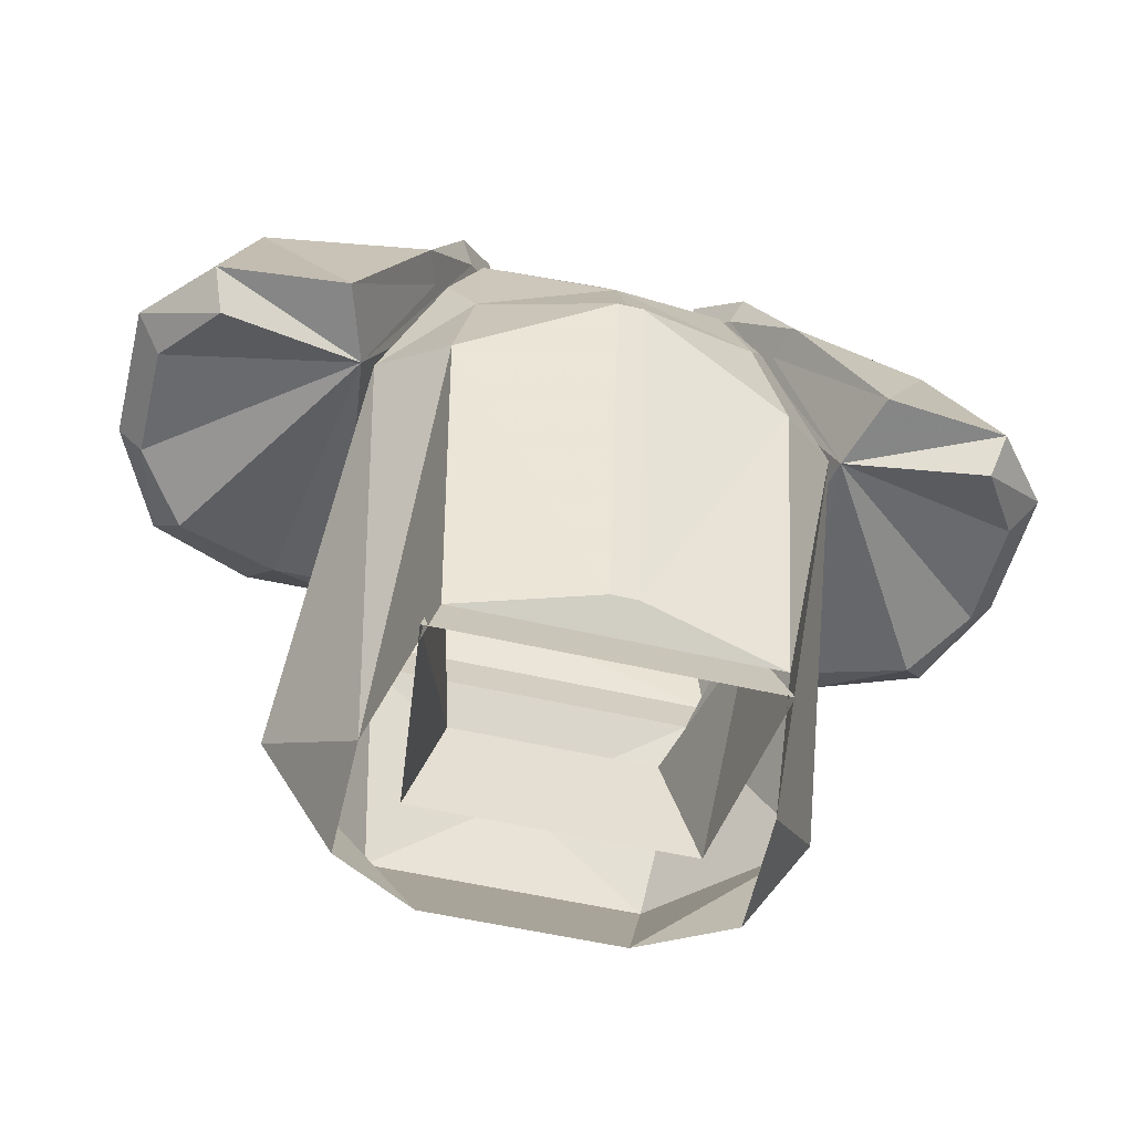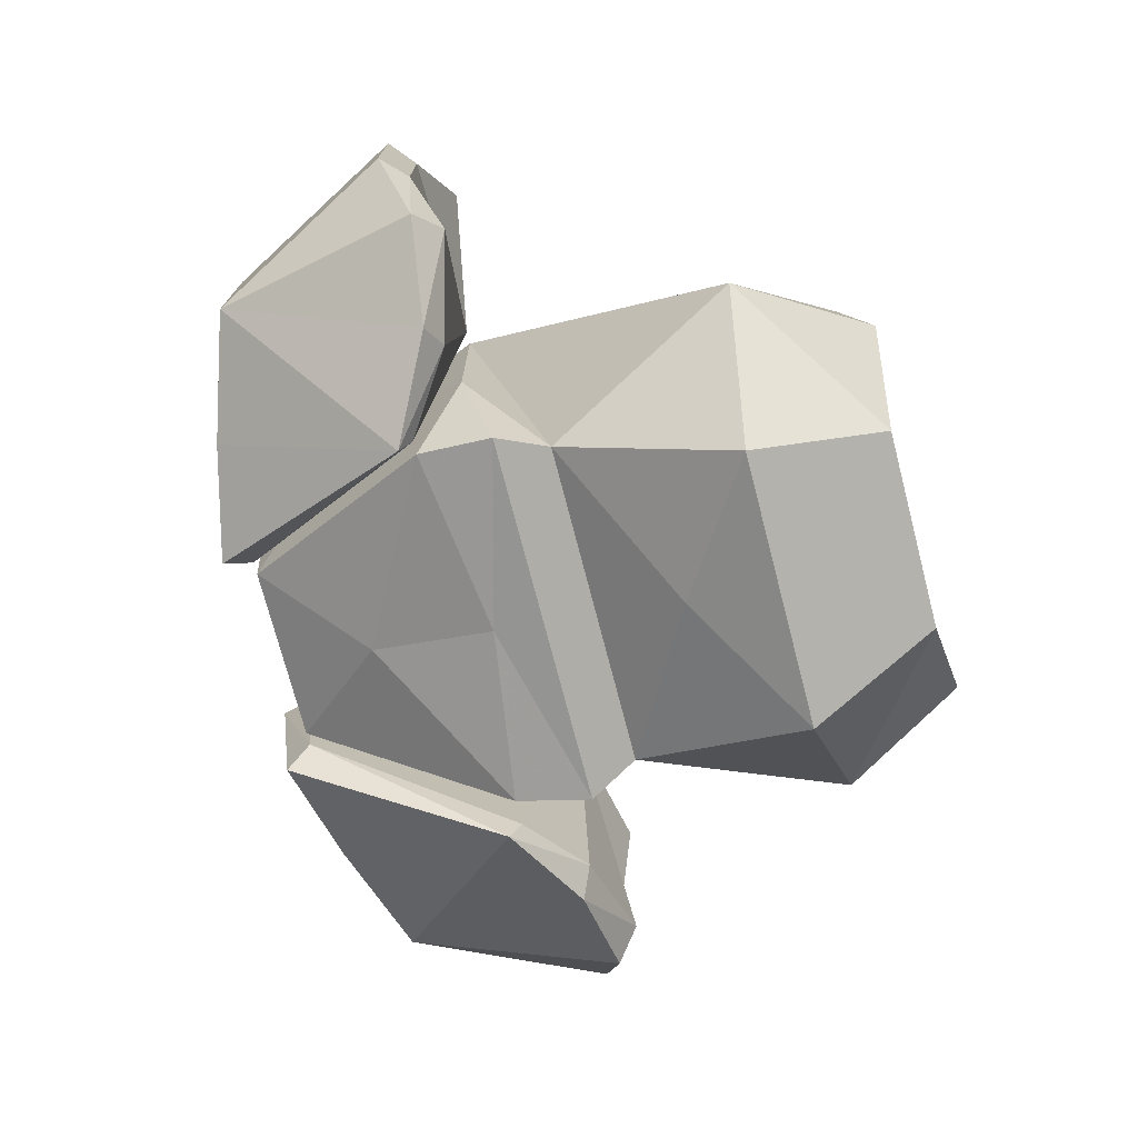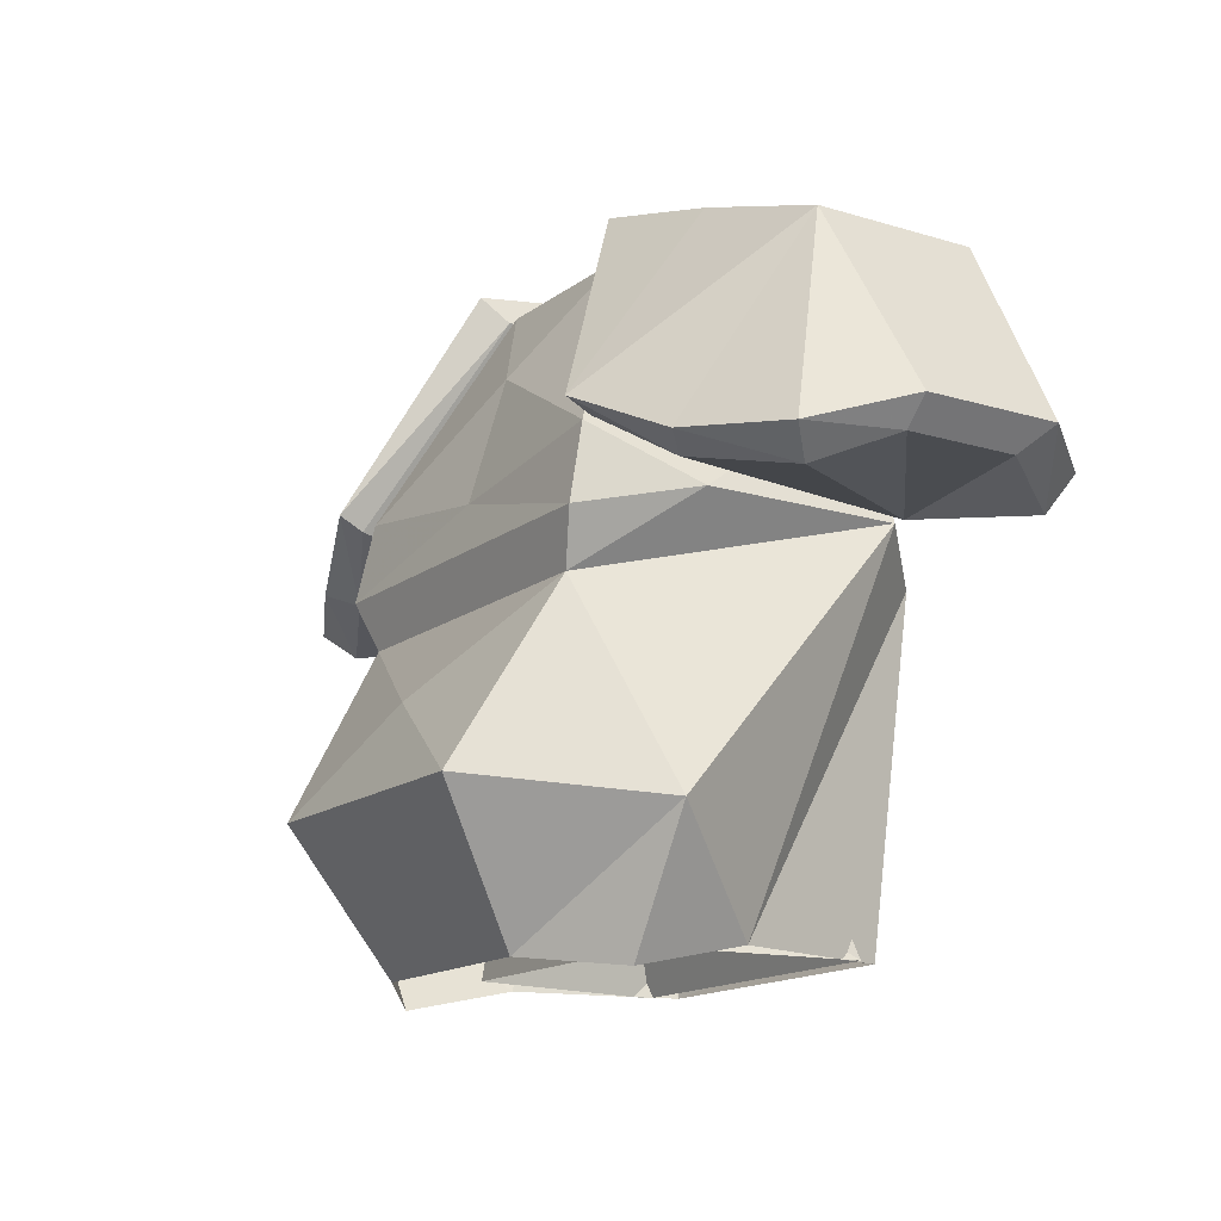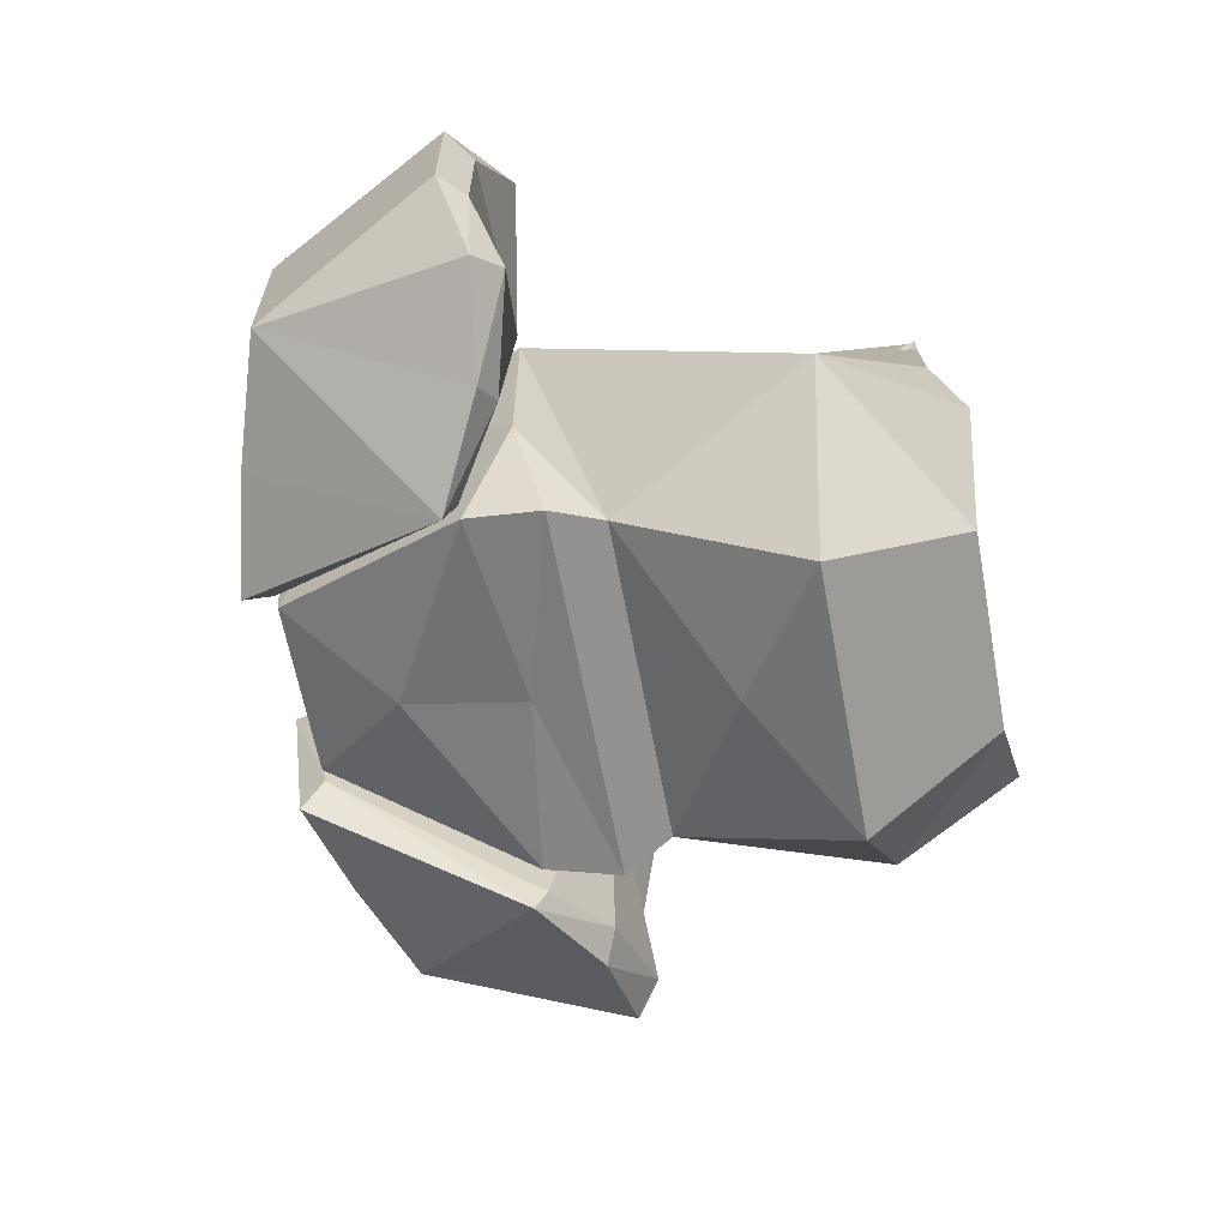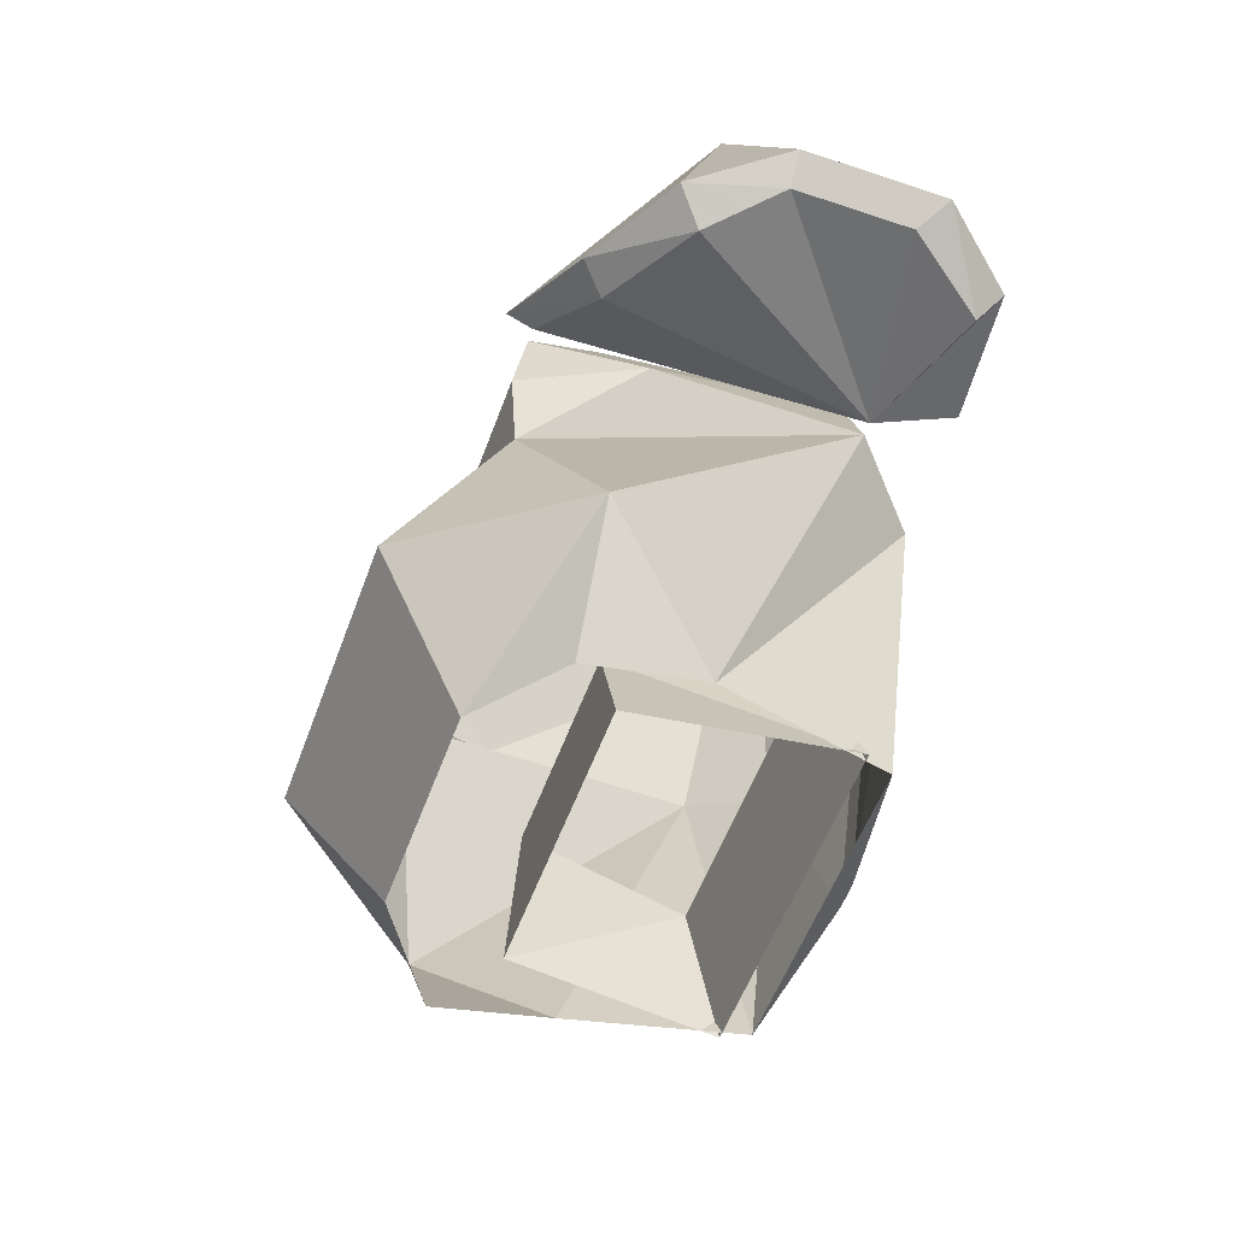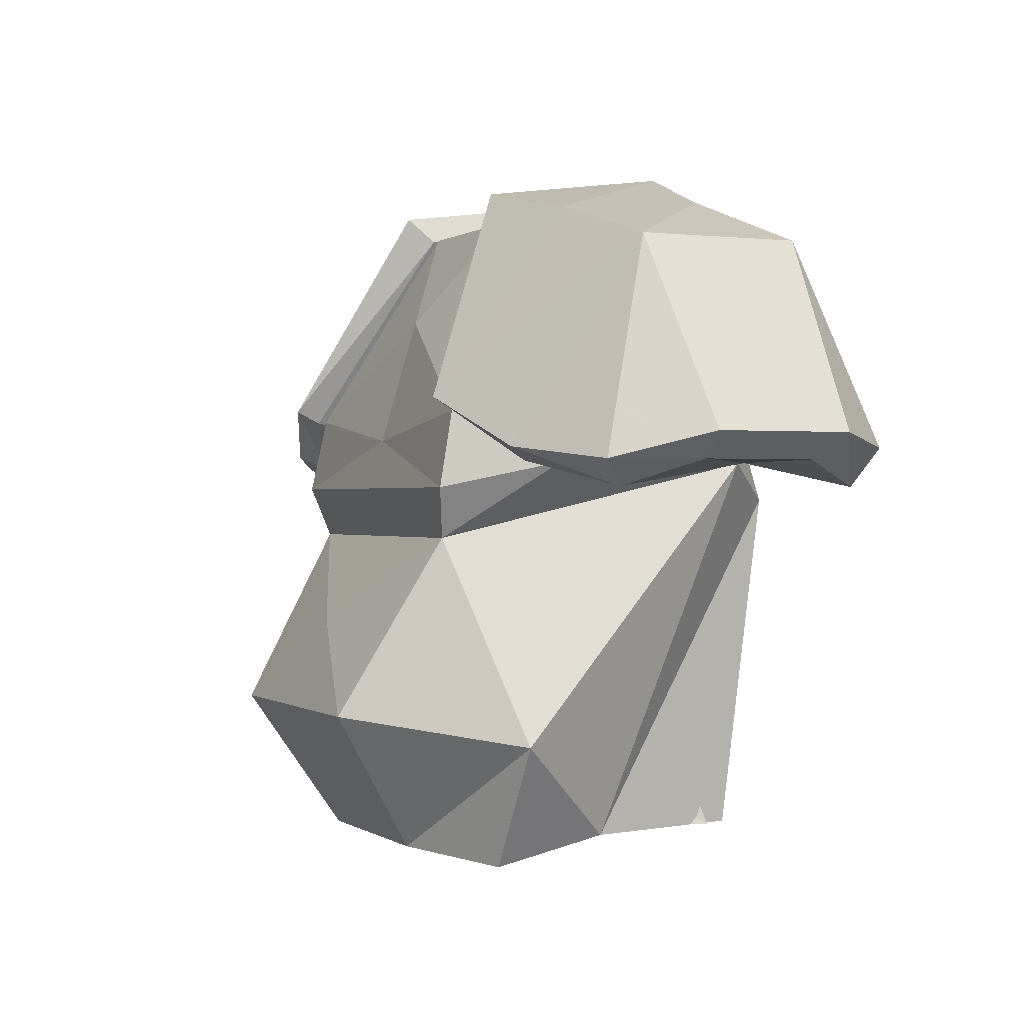
<metadata>
{"format":"obj","ext":"obj","renderer":"f3d","projection":"perspective","resolution":1024,"background":"white","views":[{"elev":-53.0,"azim":-14.1,"up":"+Y"},{"elev":-73.8,"azim":-75.4,"up":"+Z"},{"elev":-15.1,"azim":-123.1,"up":"+Y"},{"elev":-63.7,"azim":-79.4,"up":"+Z"},{"elev":-54.2,"azim":-109.7,"up":"+Y"},{"elev":0.2,"azim":-114.5,"up":"+Y"}]}
</metadata>
<code>
v 0.1484 1.125 0.0625
v 0.2344 1.109 0.08594
v 0.2656 1.125 0.03906
v 0.2656 1.125 -0.03125
v 0.2344 1.109 -0.07031
v 0.1719 1.125 -0.1016
v 0.125 1.156 -0.125
v 0.0625 1.281 -0.0625
v 0.0625 1.289 0.03125
v 0.08594 1.266 0.0625
v 0.1094 1.219 0.07031
v 0.1641 1.133 0.1094
v 0.2422 1.133 0.1016
v 0.2812 1.141 0.05469
v 0.2812 1.141 -0.03125
v 0.25 1.125 -0.08594
v 0.1875 1.133 -0.1172
v 0.125 1.164 -0.1406
v 0.07031 1.297 -0.07812
v 0.07031 1.312 0.03906
v 0.09375 1.281 0.07031
v 0.1172 1.219 0.09375
v 0.2188 1.258 0.05469
v 0.2188 1.258 -0.04688
v 0.1406 1.281 -0.0625
v 0.1406 1.289 0.03125
v -0.2656 1.125 0.03906
v -0.2344 1.109 0.08594
v -0.1484 1.125 0.0625
v -0.2656 1.125 -0.03125
v -0.2812 1.141 -0.03125
v -0.2812 1.141 0.05469
v -0.2422 1.133 0.1016
v -0.1641 1.133 0.1094
v -0.1094 1.219 0.07031
v -0.08594 1.266 0.0625
v -0.0625 1.289 0.03125
v -0.0625 1.281 -0.0625
v -0.125 1.156 -0.125
v -0.1719 1.125 -0.1016
v -0.2344 1.109 -0.07031
v -0.25 1.125 -0.08594
v -0.2188 1.258 -0.04688
v -0.2188 1.258 0.05469
v -0.1172 1.219 0.09375
v -0.09375 1.281 0.07031
v -0.07031 1.312 0.03906
v -0.07031 1.297 -0.07812
v -0.125 1.164 -0.1406
v -0.1875 1.133 -0.1172
v -0.1406 1.281 -0.0625
v -0.1406 1.289 0.03125
v 0.08594 0.9609 0.03906
v 0.0625 0.9609 -0.0625
v 0.08594 0.8906 -0.0625
v 0.1016 0.8906 0.0625
v -0.08594 0.9609 0.03906
v -0.1016 0.8906 0.0625
v -0.0625 0.9609 -0.0625
v -0.08594 0.8906 -0.0625
v 0.1406 1.125 -0.0625
v 0.1406 1.125 0.0625
v 0.1016 1.219 0.07031
v 0.1094 1.156 -0.125
v 0.1172 1.109 -0.1328
v 0.1016 1.078 -0.125
v 0.05469 1.289 0.03125
v 0.05469 1.281 -0.0625
v 0 1.219 -0.1016
v 0 1.141 -0.125
v 0 1.109 -0.1328
v 0 1.078 -0.125
v 0 1.023 -0.1641
v 0.08594 0.9688 -0.1875
v 0.1641 0.9531 -0.09375
v 0.1172 0.8906 -0.02344
v 0.09375 0.8906 0.07812
v 0.1016 1.102 0.1016
v 0.08594 1.18 0.09375
v 0.07812 1.266 0.0625
v 0 1.273 0.0625
v -0.05469 1.289 0.03125
v -0.07812 1.266 0.0625
v -0.1016 1.219 0.07031
v -0.05469 1.281 -0.0625
v -0.1172 1.156 -0.125
v -0.1406 1.125 0.0625
v -0.1406 1.125 -0.0625
v -0.1172 1.109 -0.1328
v -0.1016 1.078 -0.125
v -0.08594 0.9688 -0.1875
v -0.0625 0.8828 -0.1328
v 0.0625 0.8828 -0.1328
v 0.1172 0.875 -0.09375
v 0 1.164 0.1172
v 0 1.219 0.09375
v 0.007812 1.148 0.125
v 0 1.148 0.125
v -0.007812 1.148 0.125
v -0.08594 1.18 0.08594
v -0.1016 1.102 0.1016
v -0.007812 0.9062 0.09375
v -0.09375 0.8906 0.07812
v -0.1172 0.8906 -0.02344
v -0.1641 0.9531 -0.09375
v 0.007812 0.9062 0.09375
v -0.1172 0.875 -0.09375
v 0 0.9062 0.09375
f 1 2 3
f 1 3 4
f 1 4 5
f 1 5 6
f 1 6 7
f 1 7 8
f 1 8 9
f 1 9 10
f 1 10 11
f 1 11 12
f 1 12 13
f 1 13 2
f 2 13 14
f 2 14 3
f 3 14 15
f 3 15 4
f 4 15 16
f 4 16 5
f 5 16 17
f 5 17 6
f 6 17 18
f 6 18 7
f 7 18 8
f 8 18 19
f 8 19 20
f 8 20 9
f 9 20 21
f 9 21 10
f 10 21 22
f 10 22 11
f 11 22 12
f 12 22 23
f 12 23 13
f 13 23 14
f 14 23 15
f 15 23 24
f 15 24 16
f 16 24 17
f 17 24 18
f 18 24 25
f 18 25 19
f 19 25 20
f 20 25 26
f 20 26 21
f 21 26 22
f 22 26 23
f 23 26 24
f 24 26 25
f 27 28 29
f 27 29 30
f 27 30 31
f 27 31 32
f 27 32 28
f 28 32 33
f 28 33 29
f 29 33 34
f 29 34 35
f 29 35 36
f 29 36 37
f 29 37 38
f 29 38 39
f 29 39 40
f 29 40 41
f 29 41 30
f 30 41 42
f 30 42 31
f 31 42 43
f 31 43 44
f 31 44 32
f 32 44 33
f 33 44 34
f 34 44 45
f 34 45 35
f 35 45 36
f 36 45 46
f 36 46 37
f 37 46 47
f 37 47 38
f 38 47 48
f 38 48 49
f 38 49 39
f 39 49 40
f 40 49 50
f 40 50 41
f 41 50 42
f 42 50 43
f 43 50 49
f 43 49 51
f 43 51 52
f 43 52 44
f 44 52 45
f 45 52 46
f 46 52 47
f 47 52 51
f 47 51 48
f 48 51 49
f 53 54 55
f 53 55 56
f 53 56 57
f 57 56 58
f 57 58 59
f 59 58 60
f 59 60 54
f 54 60 55
f 61 62 63
f 61 63 64
f 61 64 65
f 61 65 66
f 61 66 62
f 61 62 62
f 63 67 68
f 63 68 64
f 64 68 69
f 64 69 70
f 64 70 65
f 65 70 71
f 65 71 66
f 66 71 72
f 66 72 73
f 66 73 74
f 66 74 75
f 66 75 62
f 62 75 76
f 62 76 77
f 62 77 78
f 62 78 79
f 62 79 63
f 63 79 80
f 63 80 67
f 67 80 81
f 67 81 82
f 82 81 83
f 82 83 84
f 82 84 85
f 85 84 86
f 85 86 69
f 85 69 68
f 84 87 88
f 84 88 86
f 86 88 89
f 86 89 70
f 86 70 69
f 89 71 70
f 71 89 90
f 71 90 72
f 72 90 73
f 73 90 91
f 73 91 74
f 74 91 92
f 74 92 93
f 74 93 75
f 75 93 94
f 75 94 76
f 95 96 79
f 95 79 97
f 95 97 98
f 95 98 99
f 95 99 100
f 95 100 96
f 96 100 83
f 96 83 81
f 96 81 80
f 96 80 79
f 101 87 100
f 101 100 99
f 101 99 102
f 101 102 103
f 101 103 104
f 101 104 87
f 87 104 105
f 87 105 90
f 87 90 88
f 87 88 87
f 100 87 84
f 100 84 83
f 79 78 97
f 97 78 106
f 97 106 102
f 97 102 98
f 98 102 99
f 90 105 91
f 91 105 92
f 92 105 107
f 107 105 104
f 108 106 102
f 102 106 77
f 102 77 103
f 88 90 89
f 78 77 106

</code>
